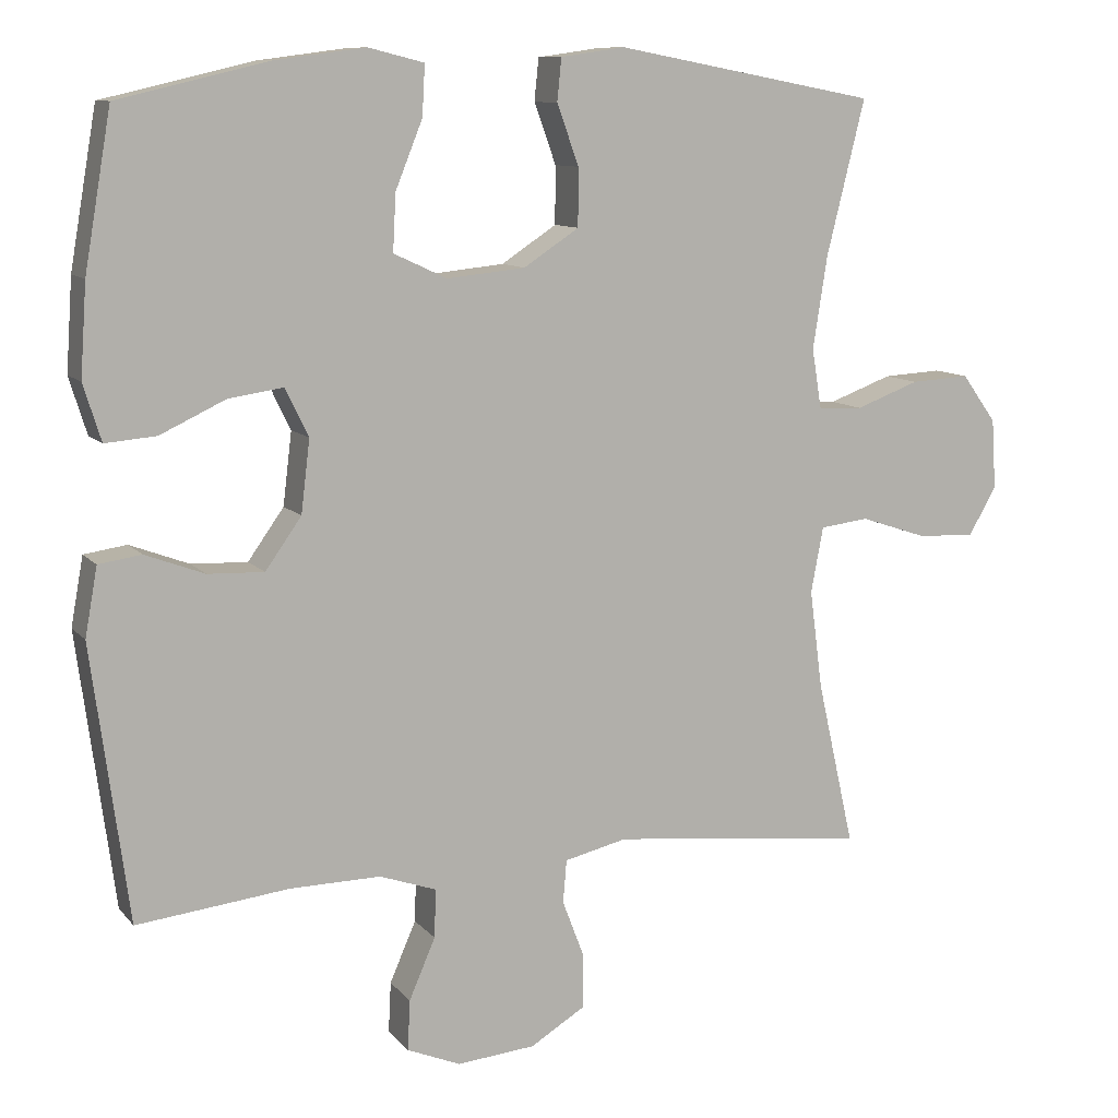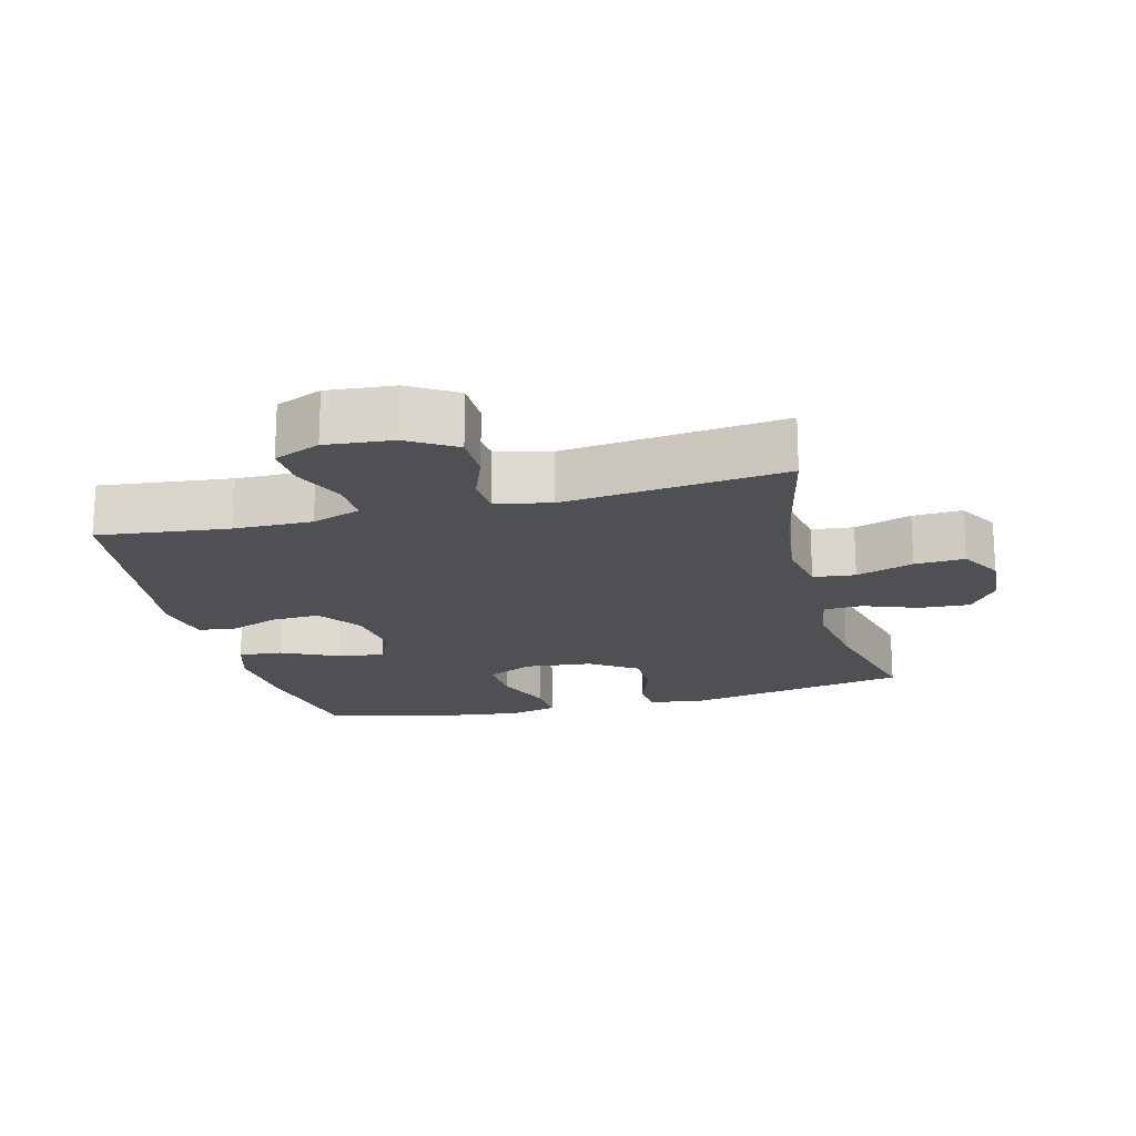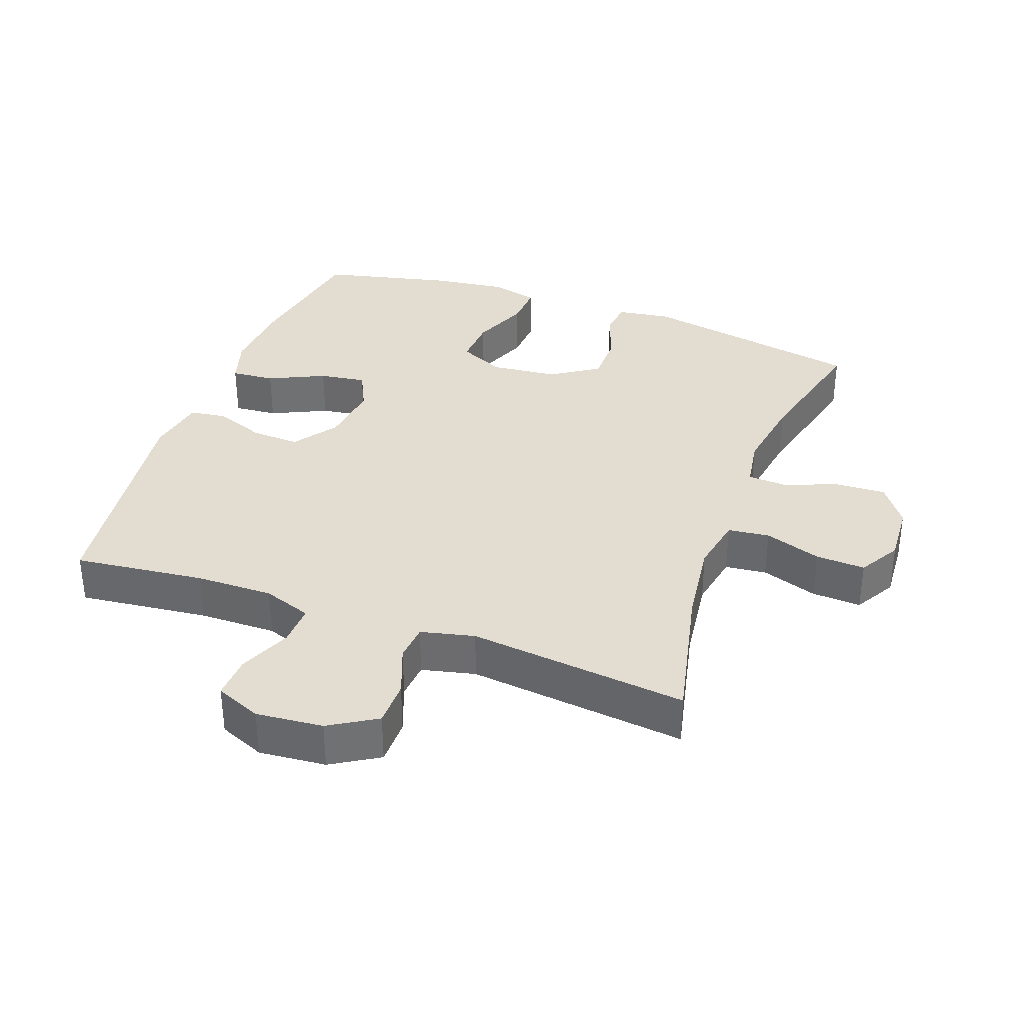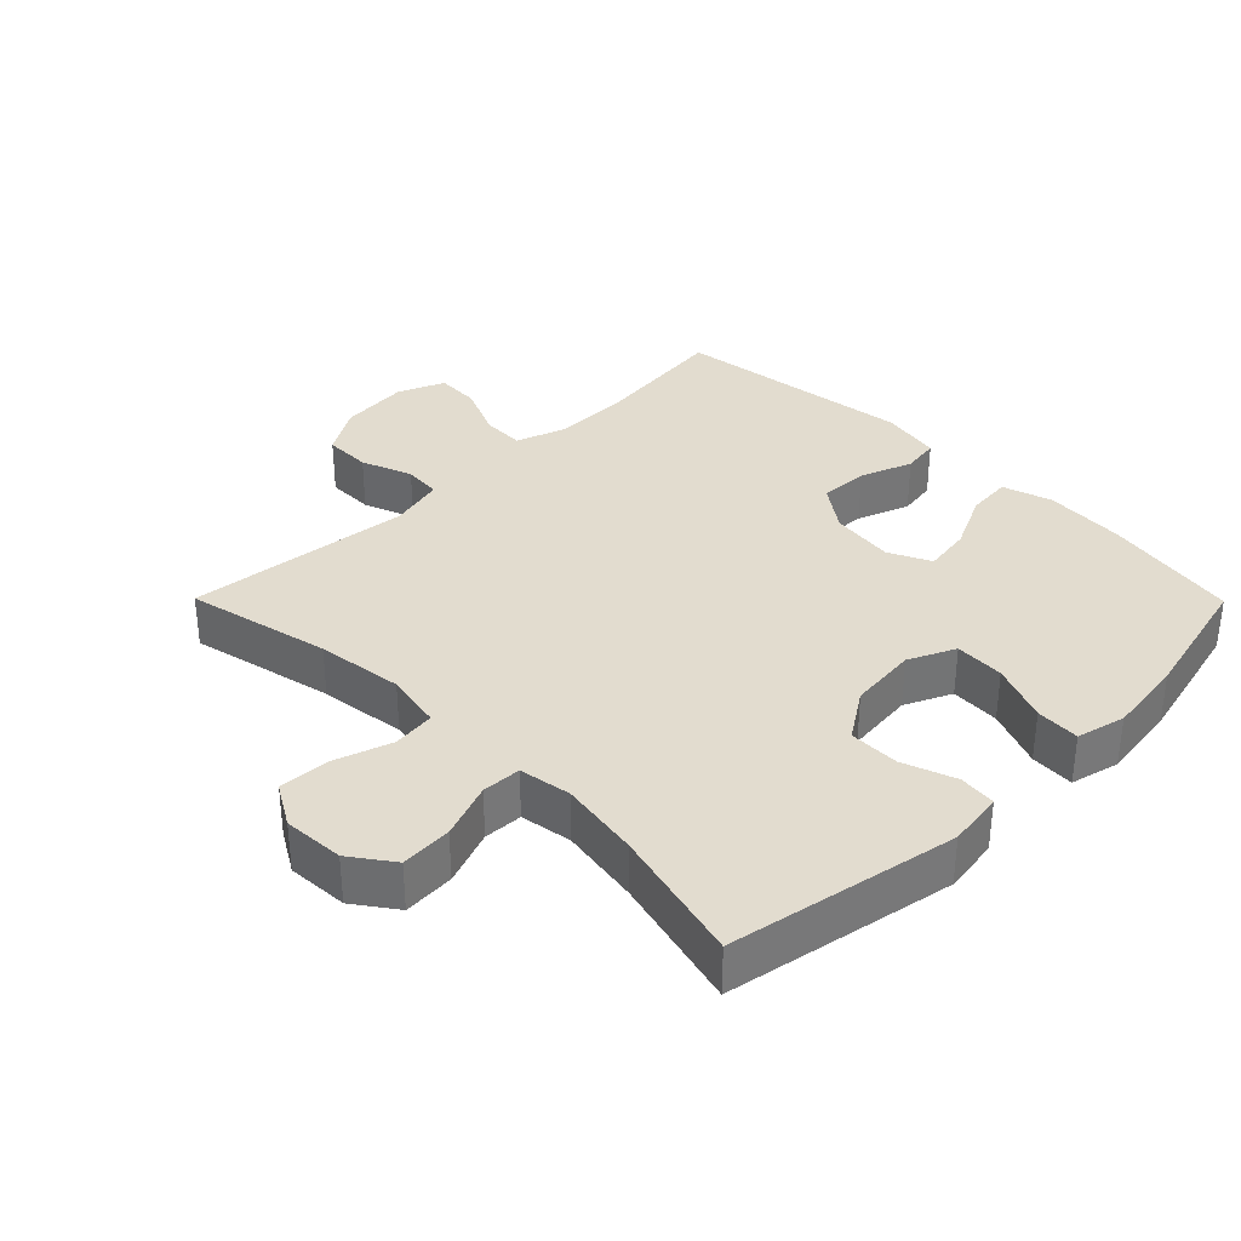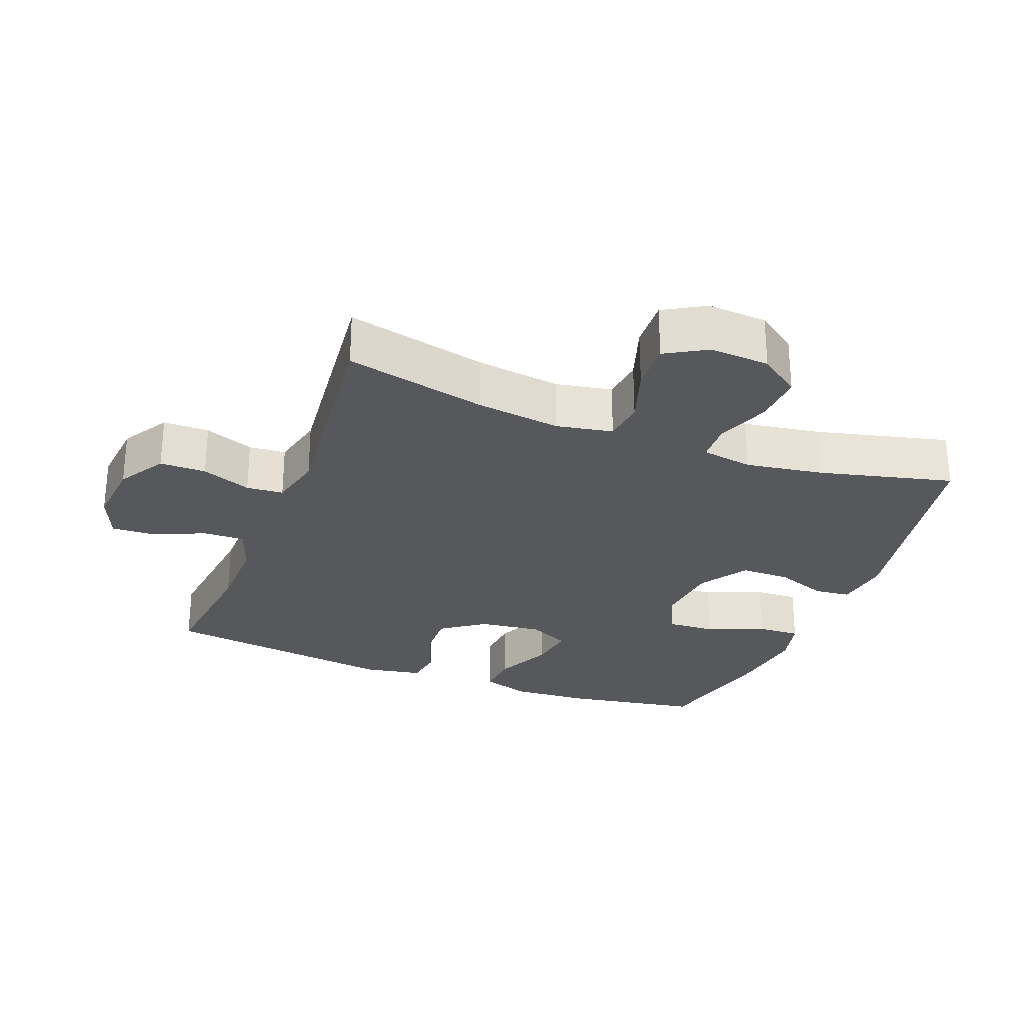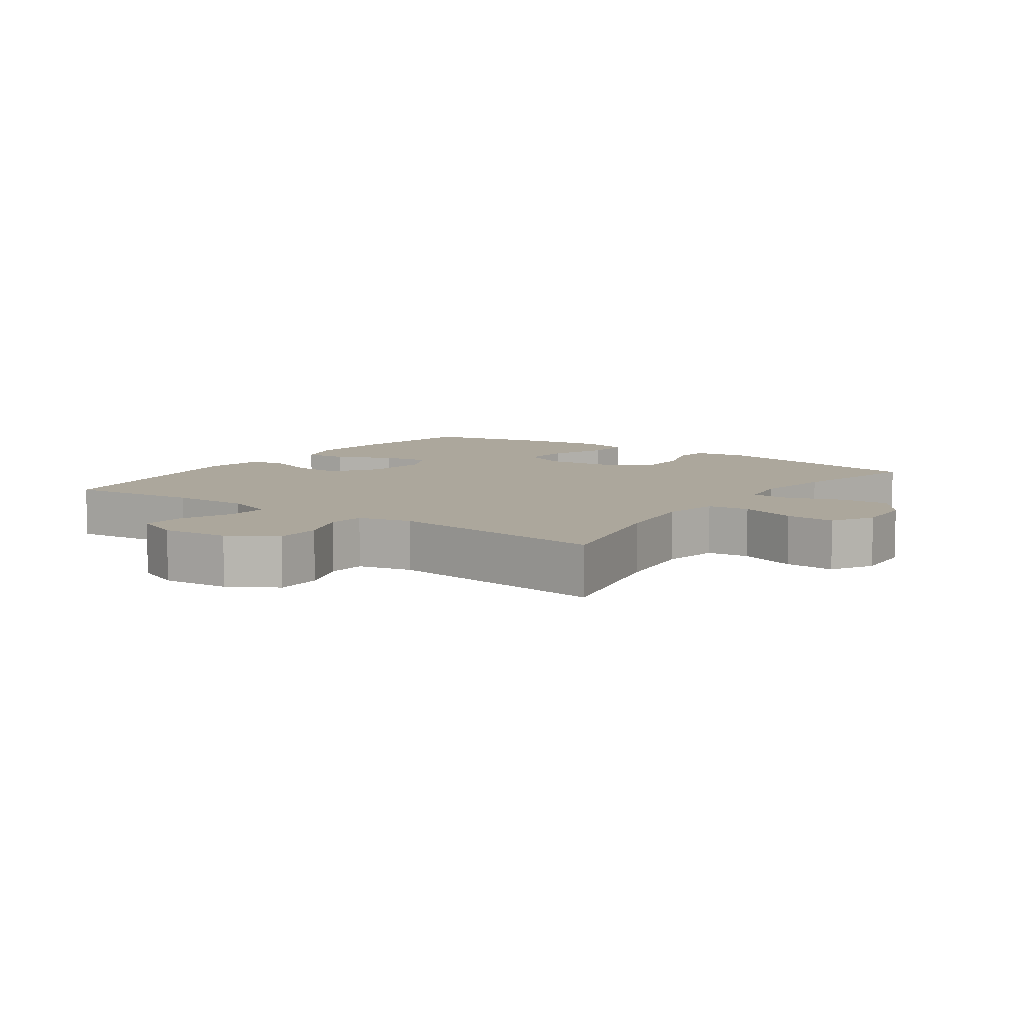
<metadata>
{"format":"obj","ext":"obj","renderer":"f3d","projection":"perspective","resolution":1024,"background":"white","views":[{"elev":10.1,"azim":157.2,"up":"+Z"},{"elev":-18.8,"azim":-165.5,"up":"+Y"},{"elev":35.3,"azim":-159.9,"up":"+Y"},{"elev":34.6,"azim":-44.7,"up":"+Y"},{"elev":-27.9,"azim":-111.1,"up":"+Y"},{"elev":8.3,"azim":-144.6,"up":"+Y"}]}
</metadata>
<code>
o path4806
v -0.4394 0.0375 0.3202
v -0.4203 0.0375 0.1984
v -0.4331 0.0375 0.1196
v -0.4923 0.0375 0.1169
v -0.5763 0.0375 0.1482
v -0.6541 0.0375 0.1528
v -0.6997 0.0375 0.0895
v -0.7055 0.0375 -0.003094
v -0.6685 0.0375 -0.06667
v -0.592 0.0375 -0.06296
v -0.5044 0.0375 -0.0339
v -0.44 0.0375 -0.0415
v -0.4237 0.0375 -0.1284
v -0.4408 0.0375 -0.2594
v -0.4899 0.0375 -0.4774
v -0.1504 0.0375 -0.4409
v -0.06745 0.0375 -0.4606
v -0.06266 0.0375 -0.5176
v -0.09189 0.0375 -0.5942
v -0.09139 0.0375 -0.6654
v -0.01853 0.0375 -0.7096
v 0.08484 0.0375 -0.7192
v 0.1558 0.0375 -0.6899
v 0.1525 0.0375 -0.6231
v 0.1177 0.0375 -0.5428
v 0.1156 0.0375 -0.4786
v 0.1907 0.0375 -0.4524
v 0.3102 0.0375 -0.4541
v 0.512 0.0375 -0.4774
v 0.5606 0.0375 -0.114
v 0.5442 0.0375 -0.02326
v 0.4877 0.0375 -0.01482
v 0.4094 0.0375 -0.04429
v 0.3351 0.0375 -0.04712
v 0.2874 0.0375 0.02015
v 0.2757 0.0375 0.1165
v 0.3062 0.0375 0.1797
v 0.3784 0.0375 0.1689
v 0.4651 0.0375 0.1281
v 0.5325 0.0375 0.1224
v 0.5558 0.0375 0.1972
v 0.5474 0.0375 0.3184
v 0.512 0.0375 0.5243
v 0.3124 0.0375 0.5716
v 0.1945 0.0375 0.5873
v 0.121 0.0375 0.569
v 0.1245 0.0375 0.5026
v 0.1603 0.0375 0.4139
v 0.1643 0.0375 0.3386
v 0.0936 0.0375 0.3058
v -0.009771 0.0375 0.3165
v -0.08269 0.0375 0.3647
v -0.08321 0.0375 0.4408
v -0.05428 0.0375 0.5207
v -0.06002 0.0375 0.5766
v -0.1448 0.0375 0.5888
v -0.4899 0.0375 0.5243
v -0.4394 -0.0375 0.3202
v -0.4203 -0.0375 0.1984
v -0.4331 -0.0375 0.1196
v -0.4923 -0.0375 0.1169
v -0.5763 -0.0375 0.1482
v -0.6541 -0.0375 0.1528
v -0.6997 -0.0375 0.0895
v -0.7055 -0.0375 -0.003094
v -0.6685 -0.0375 -0.06667
v -0.592 -0.0375 -0.06296
v -0.5044 -0.0375 -0.0339
v -0.44 -0.0375 -0.0415
v -0.4237 -0.0375 -0.1284
v -0.4408 -0.0375 -0.2594
v -0.4899 -0.0375 -0.4774
v -0.1504 -0.0375 -0.4409
v -0.06745 -0.0375 -0.4606
v -0.06266 -0.0375 -0.5176
v -0.09189 -0.0375 -0.5942
v -0.09139 -0.0375 -0.6654
v -0.01853 -0.0375 -0.7096
v 0.08484 -0.0375 -0.7192
v 0.1558 -0.0375 -0.6899
v 0.1525 -0.0375 -0.6231
v 0.1177 -0.0375 -0.5428
v 0.1156 -0.0375 -0.4786
v 0.1907 -0.0375 -0.4524
v 0.3102 -0.0375 -0.4541
v 0.512 -0.0375 -0.4774
v 0.5606 -0.0375 -0.114
v 0.5442 -0.0375 -0.02326
v 0.4877 -0.0375 -0.01482
v 0.4094 -0.0375 -0.04429
v 0.3351 -0.0375 -0.04712
v 0.2874 -0.0375 0.02015
v 0.2757 -0.0375 0.1165
v 0.3062 -0.0375 0.1797
v 0.3784 -0.0375 0.1689
v 0.4651 -0.0375 0.1281
v 0.5325 -0.0375 0.1224
v 0.5558 -0.0375 0.1972
v 0.5474 -0.0375 0.3184
v 0.512 -0.0375 0.5243
v 0.3124 -0.0375 0.5716
v 0.1945 -0.0375 0.5873
v 0.121 -0.0375 0.569
v 0.1245 -0.0375 0.5026
v 0.1603 -0.0375 0.4139
v 0.1643 -0.0375 0.3386
v 0.0936 -0.0375 0.3058
v -0.009771 -0.0375 0.3165
v -0.08269 -0.0375 0.3647
v -0.08321 -0.0375 0.4408
v -0.05428 -0.0375 0.5207
v -0.06002 -0.0375 0.5766
v -0.1448 -0.0375 0.5888
v -0.4899 -0.0375 0.5243
v -0.06002 0.0375 0.5766
v -0.06002 0.0375 0.5766
v -0.1448 0.0375 0.5888
v 0.3124 0.0375 0.5716
v 0.1945 0.0375 0.5873
v 0.121 0.0375 0.569
v 0.121 0.0375 0.569
v -0.05428 0.0375 0.5207
v 0.1245 0.0375 0.5026
v 0.512 0.0375 0.5243
v 0.512 0.0375 0.5243
v -0.4899 0.0375 0.5243
v -0.4899 0.0375 0.5243
v -0.08321 0.0375 0.4408
v 0.1603 0.0375 0.4139
v -0.08269 0.0375 0.3647
v -0.4394 0.0375 0.3202
v 0.5474 0.0375 0.3184
v 0.1643 0.0375 0.3386
v 0.1643 0.0375 0.3386
v -0.009771 0.0375 0.3165
v 0.0936 0.0375 0.3058
v -0.4203 0.0375 0.1984
v 0.5558 0.0375 0.1972
v -0.4331 0.0375 0.1196
v -0.4331 0.0375 0.1196
v 0.5325 0.0375 0.1224
v 0.5325 0.0375 0.1224
v 0.3062 0.0375 0.1797
v 0.3062 0.0375 0.1797
v 0.3784 0.0375 0.1689
v 0.2757 0.0375 0.1165
v 0.4651 0.0375 0.1281
v -0.5763 0.0375 0.1482
v -0.6541 0.0375 0.1528
v -0.6997 0.0375 0.0895
v -0.4923 0.0375 0.1169
v 0.2874 0.0375 0.02015
v -0.7055 0.0375 -0.003094
v 0.3351 0.0375 -0.04712
v -0.6685 0.0375 -0.06667
v -0.6685 0.0375 -0.06667
v 0.5442 0.0375 -0.02326
v 0.5442 0.0375 -0.02326
v 0.4877 0.0375 -0.01482
v 0.4094 0.0375 -0.04429
v 0.5606 0.0375 -0.114
v -0.5044 0.0375 -0.0339
v -0.44 0.0375 -0.0415
v -0.44 0.0375 -0.0415
v -0.592 0.0375 -0.06296
v -0.4237 0.0375 -0.1284
v -0.4408 0.0375 -0.2594
v 0.512 0.0375 -0.4774
v 0.512 0.0375 -0.4774
v 0.1907 0.0375 -0.4524
v 0.3102 0.0375 -0.4541
v -0.1504 0.0375 -0.4409
v -0.06745 0.0375 -0.4606
v -0.06745 0.0375 -0.4606
v -0.4899 0.0375 -0.4774
v -0.4899 0.0375 -0.4774
v 0.1156 0.0375 -0.4786
v 0.1156 0.0375 -0.4786
v -0.06266 0.0375 -0.5176
v 0.1177 0.0375 -0.5428
v -0.09189 0.0375 -0.5942
v 0.1525 0.0375 -0.6231
v -0.09139 0.0375 -0.6654
v 0.1558 0.0375 -0.6899
v 0.1558 0.0375 -0.6899
v -0.01853 0.0375 -0.7096
v 0.08484 0.0375 -0.7192
v -0.06002 -0.0375 0.5766
v -0.06002 -0.0375 0.5766
v -0.1448 -0.0375 0.5888
v 0.3124 -0.0375 0.5716
v 0.1945 -0.0375 0.5873
v 0.121 -0.0375 0.569
v 0.121 -0.0375 0.569
v -0.05428 -0.0375 0.5207
v 0.1245 -0.0375 0.5026
v 0.512 -0.0375 0.5243
v 0.512 -0.0375 0.5243
v -0.4899 -0.0375 0.5243
v -0.4899 -0.0375 0.5243
v -0.08321 -0.0375 0.4408
v 0.1603 -0.0375 0.4139
v -0.08269 -0.0375 0.3647
v -0.4394 -0.0375 0.3202
v 0.5474 -0.0375 0.3184
v 0.1643 -0.0375 0.3386
v 0.1643 -0.0375 0.3386
v -0.009771 -0.0375 0.3165
v 0.0936 -0.0375 0.3058
v -0.4203 -0.0375 0.1984
v 0.5558 -0.0375 0.1972
v -0.4331 -0.0375 0.1196
v -0.4331 -0.0375 0.1196
v 0.5325 -0.0375 0.1224
v 0.5325 -0.0375 0.1224
v 0.3062 -0.0375 0.1797
v 0.3062 -0.0375 0.1797
v 0.3784 -0.0375 0.1689
v 0.2757 -0.0375 0.1165
v 0.4651 -0.0375 0.1281
v -0.5763 -0.0375 0.1482
v -0.6541 -0.0375 0.1528
v -0.6997 -0.0375 0.0895
v -0.4923 -0.0375 0.1169
v 0.2874 -0.0375 0.02015
v -0.7055 -0.0375 -0.003094
v 0.3351 -0.0375 -0.04712
v -0.6685 -0.0375 -0.06667
v -0.6685 -0.0375 -0.06667
v 0.5442 -0.0375 -0.02326
v 0.5442 -0.0375 -0.02326
v 0.4877 -0.0375 -0.01482
v 0.4094 -0.0375 -0.04429
v 0.5606 -0.0375 -0.114
v -0.5044 -0.0375 -0.0339
v -0.44 -0.0375 -0.0415
v -0.44 -0.0375 -0.0415
v -0.592 -0.0375 -0.06296
v -0.4237 -0.0375 -0.1284
v -0.4408 -0.0375 -0.2594
v 0.512 -0.0375 -0.4774
v 0.512 -0.0375 -0.4774
v 0.1907 -0.0375 -0.4524
v 0.3102 -0.0375 -0.4541
v -0.1504 -0.0375 -0.4409
v -0.06745 -0.0375 -0.4606
v -0.06745 -0.0375 -0.4606
v -0.4899 -0.0375 -0.4774
v -0.4899 -0.0375 -0.4774
v 0.1156 -0.0375 -0.4786
v 0.1156 -0.0375 -0.4786
v -0.06266 -0.0375 -0.5176
v 0.1177 -0.0375 -0.5428
v -0.09189 -0.0375 -0.5942
v 0.1525 -0.0375 -0.6231
v -0.09139 -0.0375 -0.6654
v 0.1558 -0.0375 -0.6899
v 0.1558 -0.0375 -0.6899
v -0.01853 -0.0375 -0.7096
v 0.08484 -0.0375 -0.7192
f 250 252 253
f 223 238 221
f 250 243 246
f 259 253 254
f 233 234 232
f 254 253 252
f 257 255 260
f 205 218 211
f 202 192 196
f 211 220 214
f 260 253 259
f 212 208 210
f 204 203 201
f 224 236 212
f 234 244 241
f 216 218 205
f 210 203 204
f 246 225 245
f 245 225 239
f 206 216 205
f 190 195 188
f 240 245 239
f 228 238 226
f 235 221 238
f 226 238 223
f 210 208 203
f 222 223 221
f 206 191 202
f 221 235 224
f 225 219 208
f 236 239 208
f 225 243 227
f 208 219 209
f 232 234 230
f 211 218 220
f 202 191 192
f 227 244 233
f 256 259 254
f 253 260 255
f 252 250 246
f 246 243 225
f 190 204 201
f 199 204 190
f 245 240 248
f 209 216 206
f 191 205 197
f 219 216 209
f 235 236 224
f 239 225 208
f 233 244 234
f 212 236 208
f 201 195 190
f 196 192 193
f 206 205 191
f 243 244 227
f 116 56 113 189
f 44 45 102 101
f 45 121 194 102
f 54 55 112 111
f 46 47 104 103
f 125 44 101 198
f 56 127 200 113
f 53 54 111 110
f 47 48 105 104
f 52 53 110 109
f 57 1 58 114
f 42 43 100 99
f 48 134 207 105
f 51 52 109 108
f 49 50 107 106
f 1 2 59 58
f 41 42 99 98
f 50 51 108 107
f 2 140 213 59
f 142 41 98 215
f 144 38 95 217
f 36 37 94 93
f 39 40 97 96
f 38 39 96 95
f 5 6 63 62
f 6 7 64 63
f 4 5 62 61
f 3 4 61 60
f 35 36 93 92
f 7 8 65 64
f 34 35 92 91
f 8 156 229 65
f 158 32 89 231
f 32 33 90 89
f 30 31 88 87
f 11 164 237 68
f 10 11 68 67
f 9 10 67 66
f 12 13 70 69
f 33 34 91 90
f 13 14 71 70
f 169 30 87 242
f 27 28 85 84
f 16 174 247 73
f 176 16 73 249
f 14 15 72 71
f 178 27 84 251
f 17 18 75 74
f 28 29 86 85
f 25 26 83 82
f 18 19 76 75
f 24 25 82 81
f 19 20 77 76
f 185 24 81 258
f 20 21 78 77
f 22 23 80 79
f 21 22 79 78
f 177 180 179
f 150 148 165
f 177 173 170
f 186 181 180
f 160 159 161
f 181 179 180
f 184 187 182
f 132 138 145
f 129 123 119
f 138 141 147
f 187 186 180
f 139 137 135
f 131 128 130
f 151 139 163
f 161 168 171
f 143 132 145
f 137 131 130
f 173 172 152
f 172 166 152
f 133 132 143
f 117 115 122
f 167 166 172
f 155 153 165
f 162 165 148
f 153 150 165
f 137 130 135
f 149 148 150
f 133 129 118
f 148 151 162
f 152 135 146
f 163 135 166
f 152 154 170
f 135 136 146
f 159 157 161
f 138 147 145
f 129 119 118
f 154 160 171
f 183 181 186
f 180 182 187
f 179 173 177
f 173 152 170
f 117 128 131
f 126 117 131
f 172 175 167
f 136 133 143
f 118 124 132
f 146 136 143
f 162 151 163
f 166 135 152
f 160 161 171
f 139 135 163
f 128 117 122
f 123 120 119
f 133 118 132
f 170 154 171

</code>
